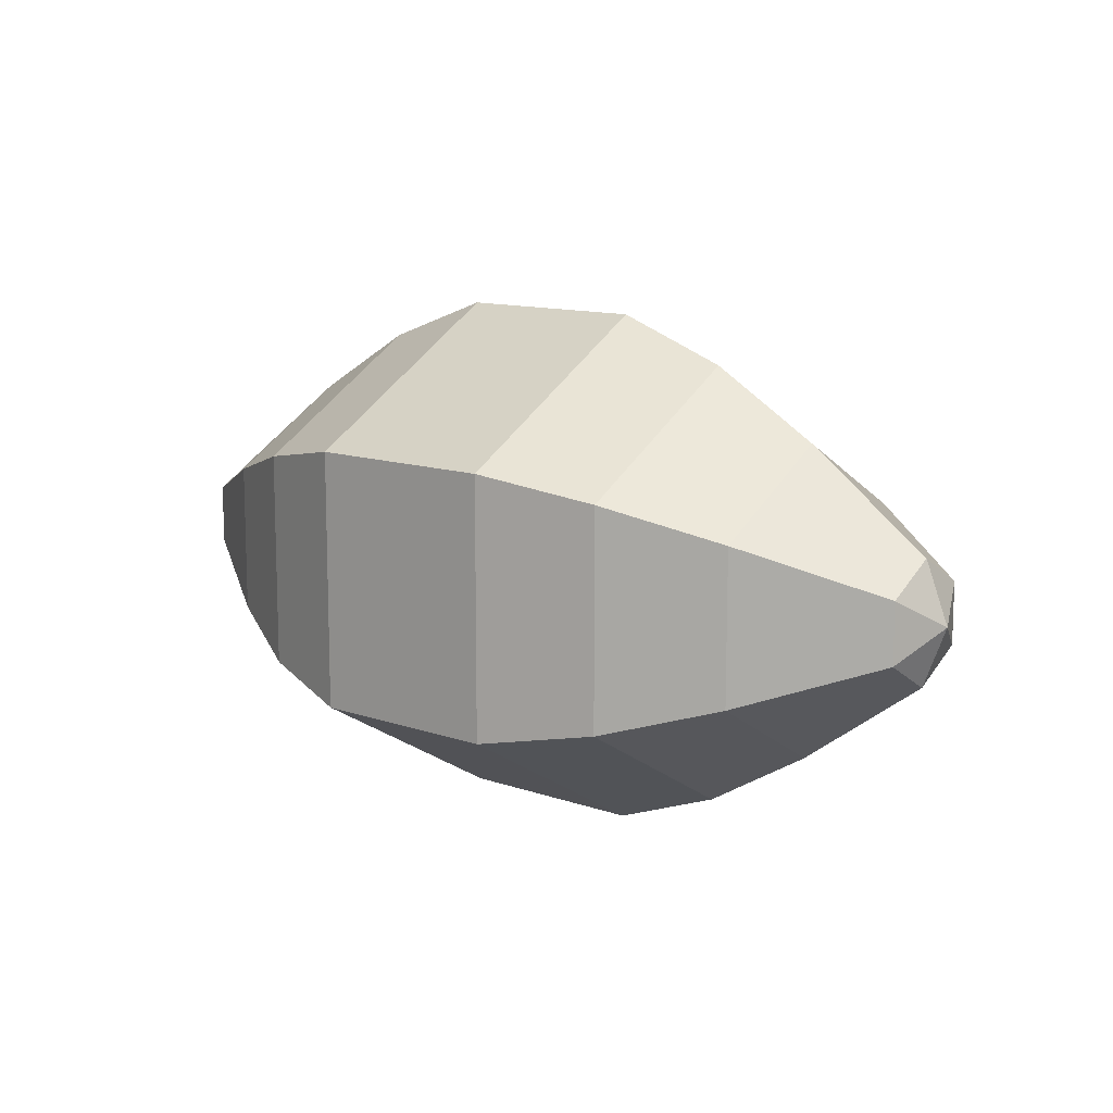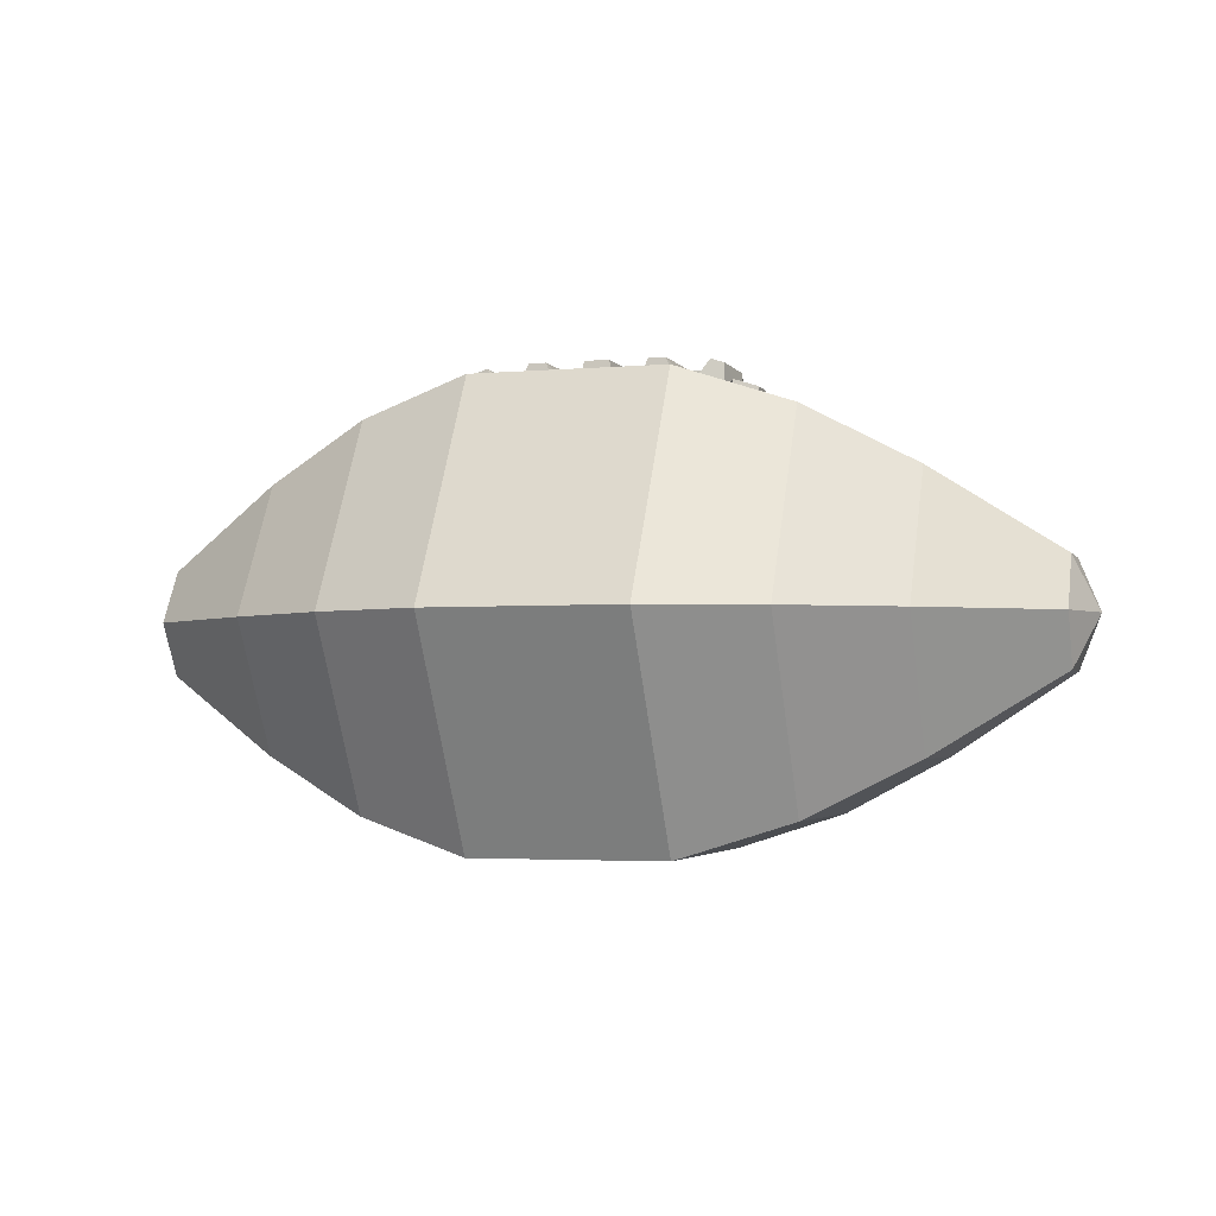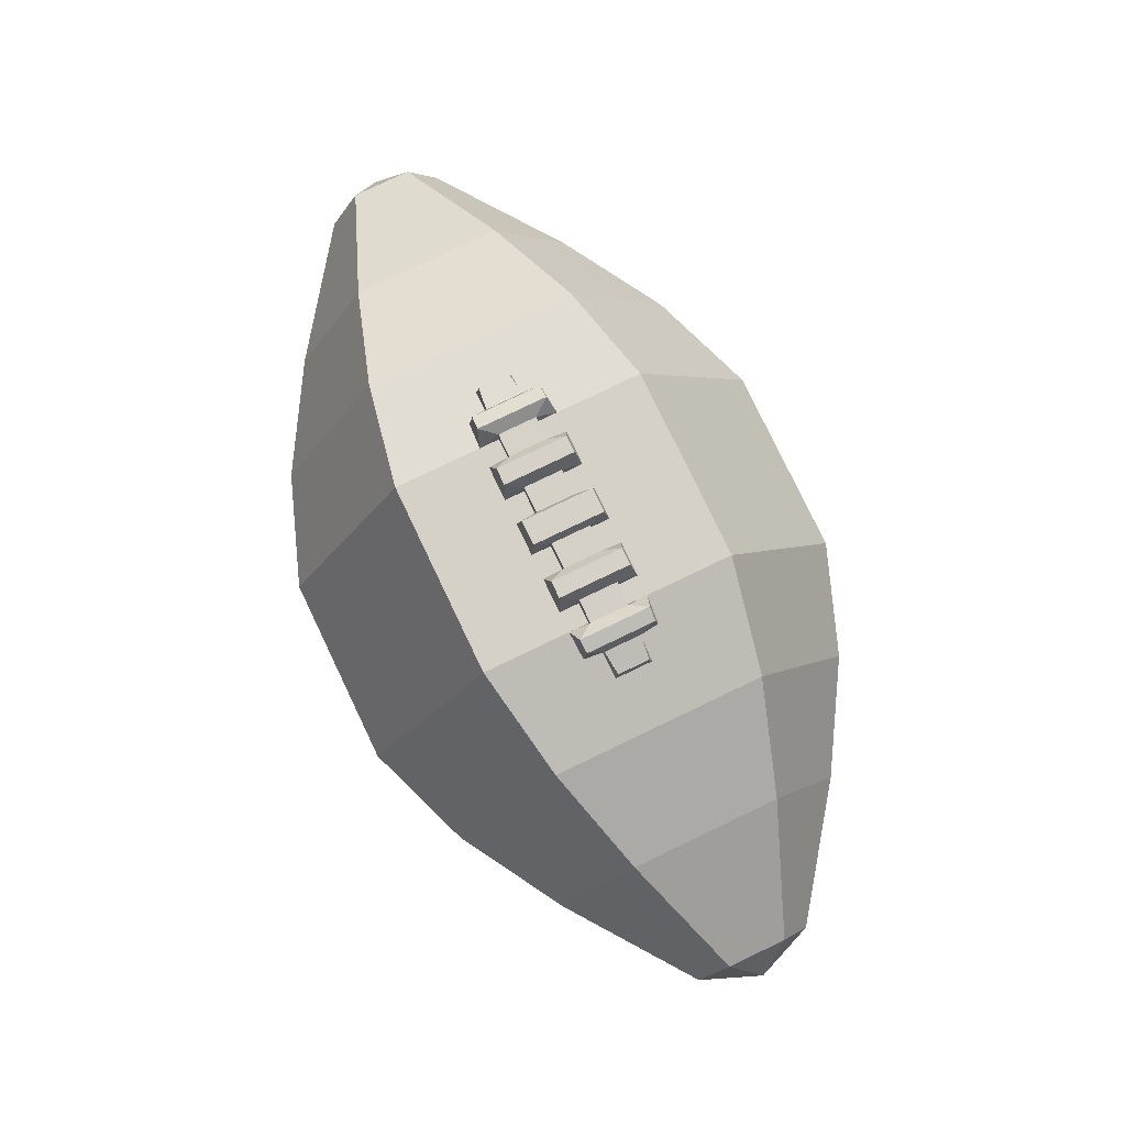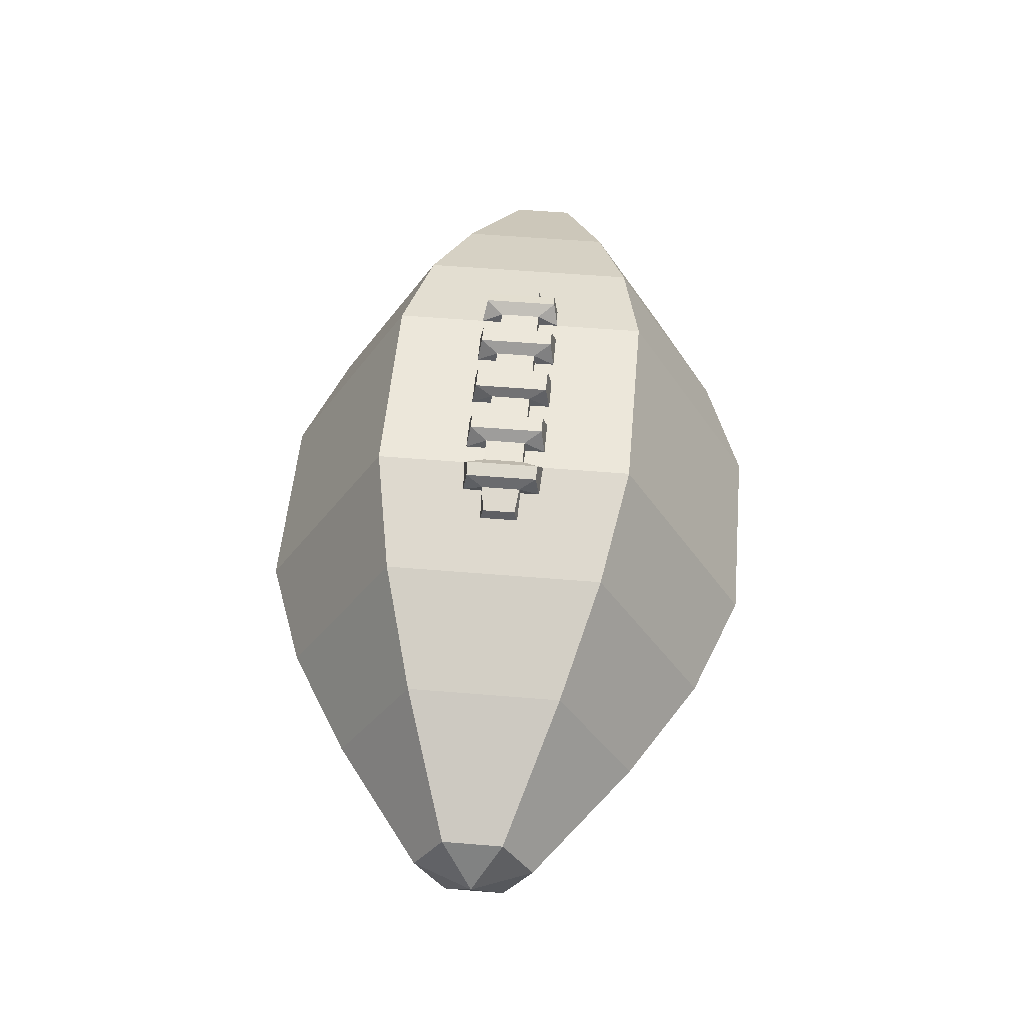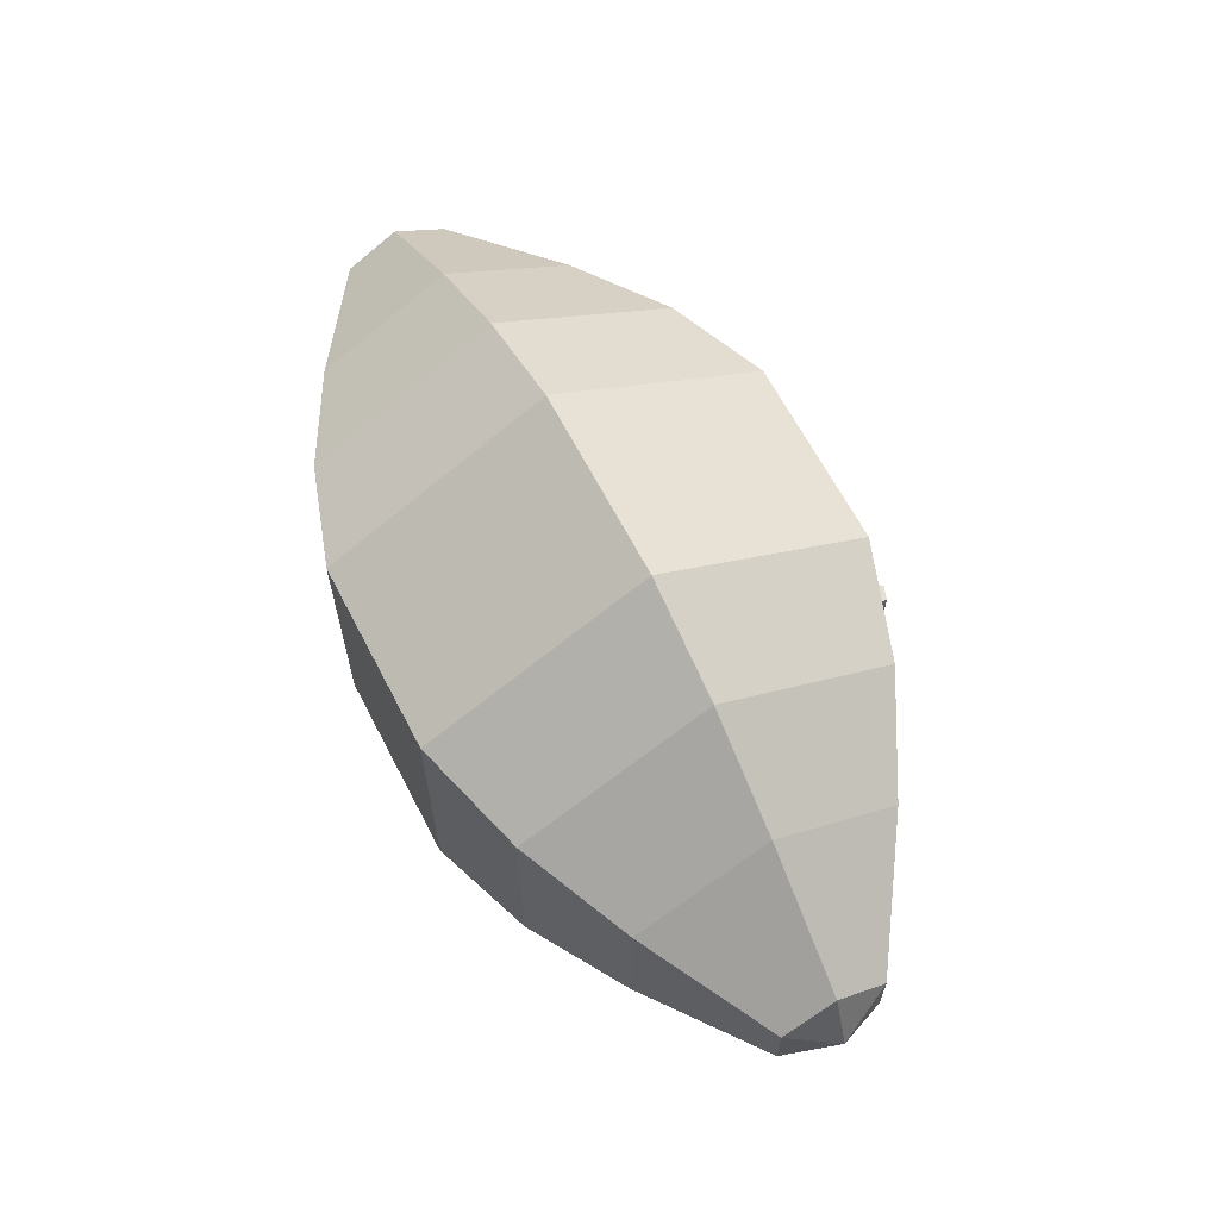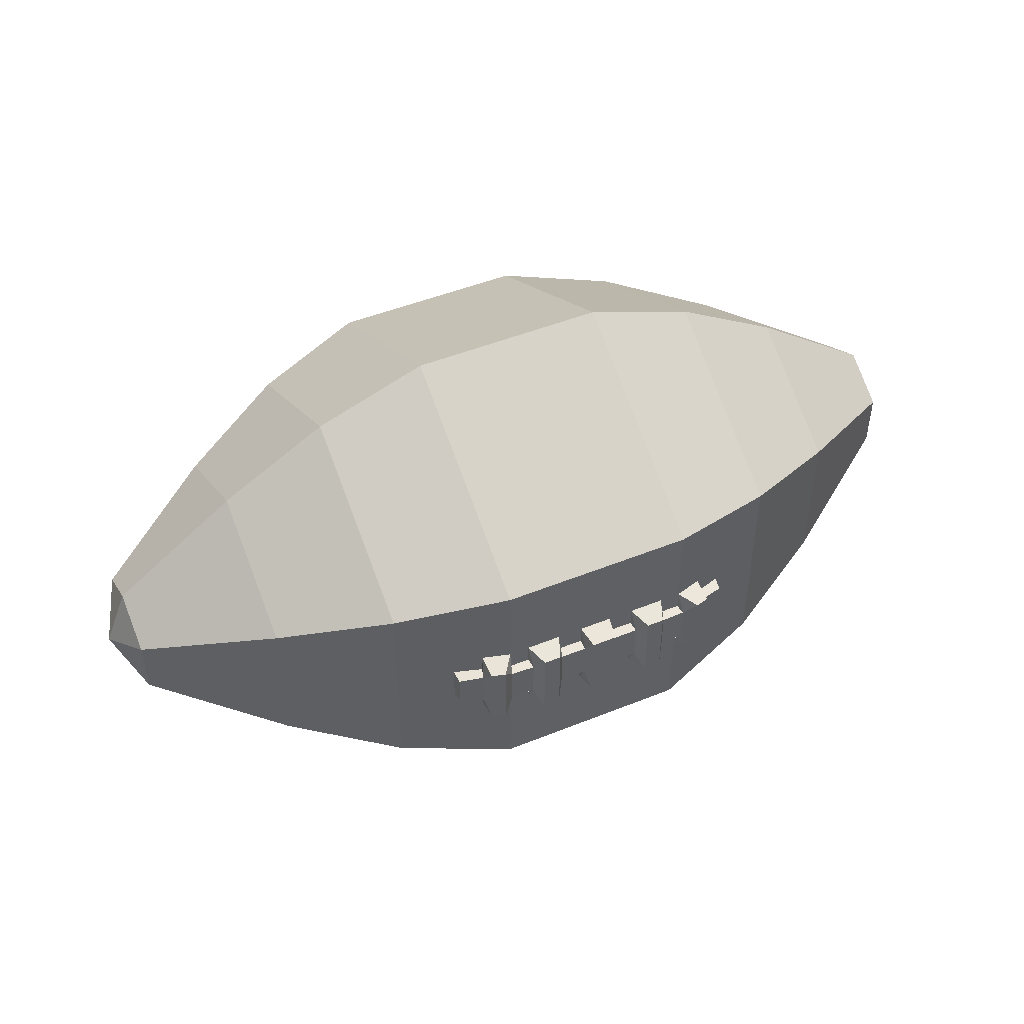
<metadata>
{"format":"obj","ext":"obj","renderer":"f3d","projection":"perspective","resolution":1024,"background":"white","views":[{"elev":12.0,"azim":39.8,"up":"+Z"},{"elev":-3.0,"azim":16.9,"up":"+Y"},{"elev":79.3,"azim":64.4,"up":"+Y"},{"elev":53.4,"azim":95.1,"up":"+Y"},{"elev":64.4,"azim":62.6,"up":"+Z"},{"elev":48.2,"azim":155.7,"up":"+Z"}]}
</metadata>
<code>
v 20.22 7.805 1.379
v 20.22 7.805 -1.379
v 20.22 10.19 -2.759
v 20.22 12.58 -1.379
v 20.22 12.58 1.379
v 20.22 10.19 2.759
v 4.467 0 5.886
v 4.467 1.9e-05 -5.886
v 4.467 10.19 -11.77
v 4.467 20.39 -5.886
v 4.467 20.39 5.886
v 4.467 10.19 11.77
v 21.31 10.19 0
v 9.588 10.19 -9.879
v 9.588 18.75 -4.939
v 9.588 18.75 4.939
v 9.588 10.19 9.879
v 9.588 1.639 4.939
v 9.588 1.639 -4.939
v 4.467 20.39 -0.9386
v 4.467 20.39 0.9386
v 7.027 19.57 -0.8632
v 7.027 19.57 0.8631
v 5.747 19.98 -0.9009
v 5.747 19.98 0.9009
v 0 10.19 11.77
v 0 0 5.886
v 0 1.9e-05 -5.886
v 0 10.19 -11.77
v 0 20.39 -5.886
v 0 20.39 5.886
v 5.734 19.98 -1.775
v 4.467 20.39 -1.851
v 5.734 19.98 1.775
v 4.467 20.39 1.851
v 3.522 20.39 -0.9386
v 3.522 20.39 0.9386
v 1.917 20.39 0.9386
v 1.917 20.39 -0.9386
v 0.7537 20.39 0.9386
v 0.7537 20.39 -0.9386
v 3.522 20.39 -1.851
v 1.917 20.39 -1.851
v 0.7537 20.39 -1.851
v 3.522 20.39 1.851
v 1.917 20.39 1.851
v 0.7537 20.39 1.851
v 4.567 20.84 0.8981
v 5.895 20.45 0.8678
v 5.895 20.45 -0.8678
v 4.567 20.84 -0.8981
v 1.966 20.88 -0.9019
v 3.47 20.88 -0.9019
v 1.966 20.88 0.9019
v 3.47 20.88 0.9019
v 0.7563 20.88 0.9019
v 0.7563 20.88 -0.9019
v 6.975 20.1 -0.7312
v 6.975 20.1 0.7311
v 5.083 21.25 1.642
v 5.708 21.05 1.605
v 5.708 21.05 -1.605
v 5.083 21.25 -1.642
v 2.323 21.4 -1.667
v 3.116 21.4 -1.667
v 2.323 21.4 1.667
v 3.116 21.4 1.667
v 0.5722 21.4 1.671
v 0.5722 21.4 -1.671
v -20.22 7.805 1.379
v -20.22 7.805 -1.379
v -20.22 10.19 -2.759
v -20.22 12.58 -1.379
v -20.22 12.58 1.379
v -20.22 10.19 2.759
v -4.467 0 5.886
v -4.467 1.9e-05 -5.886
v -4.467 10.19 -11.77
v -4.467 20.39 -5.886
v -4.467 20.39 5.886
v -4.467 10.19 11.77
v -21.31 10.19 0
v -9.588 10.19 -9.879
v -9.588 18.75 -4.939
v -9.588 18.75 4.939
v -9.588 10.19 9.879
v -9.588 1.639 4.939
v -9.588 1.639 -4.939
v -4.467 20.39 -0.9386
v -4.467 20.39 0.9386
v -7.027 19.57 -0.8632
v -7.027 19.57 0.8631
v -5.747 19.98 -0.9009
v -5.747 19.98 0.9009
v -5.734 19.98 -1.775
v -4.467 20.39 -1.851
v -5.734 19.98 1.775
v -4.467 20.39 1.851
v -3.522 20.39 -0.9386
v -3.522 20.39 0.9386
v -1.917 20.39 0.9386
v -1.917 20.39 -0.9386
v -0.7537 20.39 0.9386
v -0.7537 20.39 -0.9386
v -3.522 20.39 -1.851
v -1.917 20.39 -1.851
v -0.7537 20.39 -1.851
v -3.522 20.39 1.851
v -1.917 20.39 1.851
v -0.7537 20.39 1.851
v -4.567 20.84 0.8981
v -5.895 20.45 0.8678
v -5.895 20.45 -0.8678
v -4.567 20.84 -0.8981
v -1.966 20.88 -0.9019
v -3.47 20.88 -0.9019
v -1.966 20.88 0.9019
v -3.47 20.88 0.9019
v -0.7563 20.88 0.9019
v -0.7563 20.88 -0.9019
v -6.975 20.1 -0.7312
v -6.975 20.1 0.7311
v -5.083 21.25 1.642
v -5.708 21.05 1.605
v -5.708 21.05 -1.605
v -5.083 21.25 -1.642
v -2.323 21.4 -1.667
v -3.116 21.4 -1.667
v -2.323 21.4 1.667
v -3.116 21.4 1.667
v -0.5722 21.4 1.671
v -0.5722 21.4 -1.671
v -14.5 16.21 -3.473
v -14.5 16.21 3.473
v -14.5 10.19 6.945
v -14.5 4.18 3.473
v -14.5 4.18 -3.473
v -14.5 10.19 -6.945
v 14.5 4.18 -3.473
v 14.5 4.18 3.473
v 14.5 10.19 6.945
v 14.5 16.21 3.473
v 14.5 16.21 -3.473
v 14.5 10.19 -6.945
f 7 8 19 18
f 8 9 14 19
f 9 10 15 14
f 24 22 15 32
f 11 12 17 16
f 12 7 18 17
f 2 13 1
f 3 13 2
f 4 13 3
f 5 13 4
f 6 13 5
f 1 13 6
f 4 3 144 143
f 5 4 143 142
f 6 5 142 141
f 1 6 141 140
f 2 1 140 139
f 144 3 2 139
f 15 143 144 14
f 16 142 143 15
f 17 141 142 16
f 18 140 141 17
f 19 139 140 18
f 14 144 139 19
f 63 60 61 62
f 22 23 16 15
f 16 23 25 34
f 27 7 12 26
f 28 8 7 27
f 29 9 8 28
f 30 10 9 29
f 42 10 43
f 64 66 67 65
f 26 12 11 31
f 35 11 16 34
f 33 10 42
f 53 55 48 51
f 35 21 37 45
f 46 38 40 47
f 57 56 54 52
f 43 10 30 44
f 68 69 132 131
f 44 30 107
f 36 20 33 42
f 41 39 43 44
f 11 35 45
f 11 45 46
f 31 11 46 47
f 31 47 110
f 50 49 59 58
f 10 33 32 15
f 25 49 34
f 35 48 21
f 46 54 38
f 37 55 45
f 36 53 51 20
f 21 48 55 37
f 38 54 56 40
f 41 57 52 39
f 40 56 47
f 39 52 43
f 42 53 36
f 44 57 41
f 24 50 58 22
f 58 59 23 22
f 23 59 49 25
f 32 50 24
f 20 51 33
f 49 61 34
f 34 61 60 35
f 35 60 48
f 62 61 49 50
f 63 51 48 60
f 33 63 62 32
f 32 62 50
f 51 63 33
f 65 67 55 53
f 64 52 54 66
f 45 67 66 46
f 46 66 54
f 55 67 45
f 52 64 43
f 43 64 65 42
f 42 65 53
f 56 68 47
f 68 56 57 69
f 69 44 107 132
f 44 69 57
f 76 87 88 77
f 77 88 83 78
f 78 83 84 79
f 93 95 84 91
f 80 85 86 81
f 81 86 87 76
f 71 70 82
f 72 71 82
f 73 72 82
f 74 73 82
f 75 74 82
f 70 75 82
f 84 83 138 133
f 85 84 133 134
f 86 85 134 135
f 87 86 135 136
f 88 87 136 137
f 83 88 137 138
f 126 125 124 123
f 91 84 85 92
f 85 97 94 92
f 27 26 81 76
f 28 27 76 77
f 29 28 77 78
f 30 29 78 79
f 105 106 79
f 127 128 130 129
f 26 31 80 81
f 98 97 85 80
f 96 105 79
f 116 114 111 118
f 98 108 100 90
f 109 110 103 101
f 120 115 117 119
f 106 107 30 79
f 99 105 96 89
f 104 107 106 102
f 80 108 98
f 80 109 108
f 31 110 109 80
f 113 121 122 112
f 79 84 95 96
f 94 97 112
f 98 90 111
f 109 101 117
f 100 108 118
f 99 89 114 116
f 90 100 118 111
f 101 103 119 117
f 104 102 115 120
f 103 110 119
f 102 106 115
f 105 99 116
f 107 104 120
f 93 91 121 113
f 121 91 92 122
f 92 94 112 122
f 95 93 113
f 89 96 114
f 112 97 124
f 97 98 123 124
f 98 111 123
f 125 113 112 124
f 126 123 111 114
f 96 95 125 126
f 95 113 125
f 114 96 126
f 128 116 118 130
f 127 129 117 115
f 108 109 129 130
f 109 117 129
f 118 108 130
f 115 106 127
f 106 105 128 127
f 105 116 128
f 68 131 110 47
f 119 110 131
f 131 132 120 119
f 107 120 132
f 134 133 73 74
f 135 134 74 75
f 136 135 75 70
f 137 136 70 71
f 72 138 137 71
f 133 138 72 73

</code>
